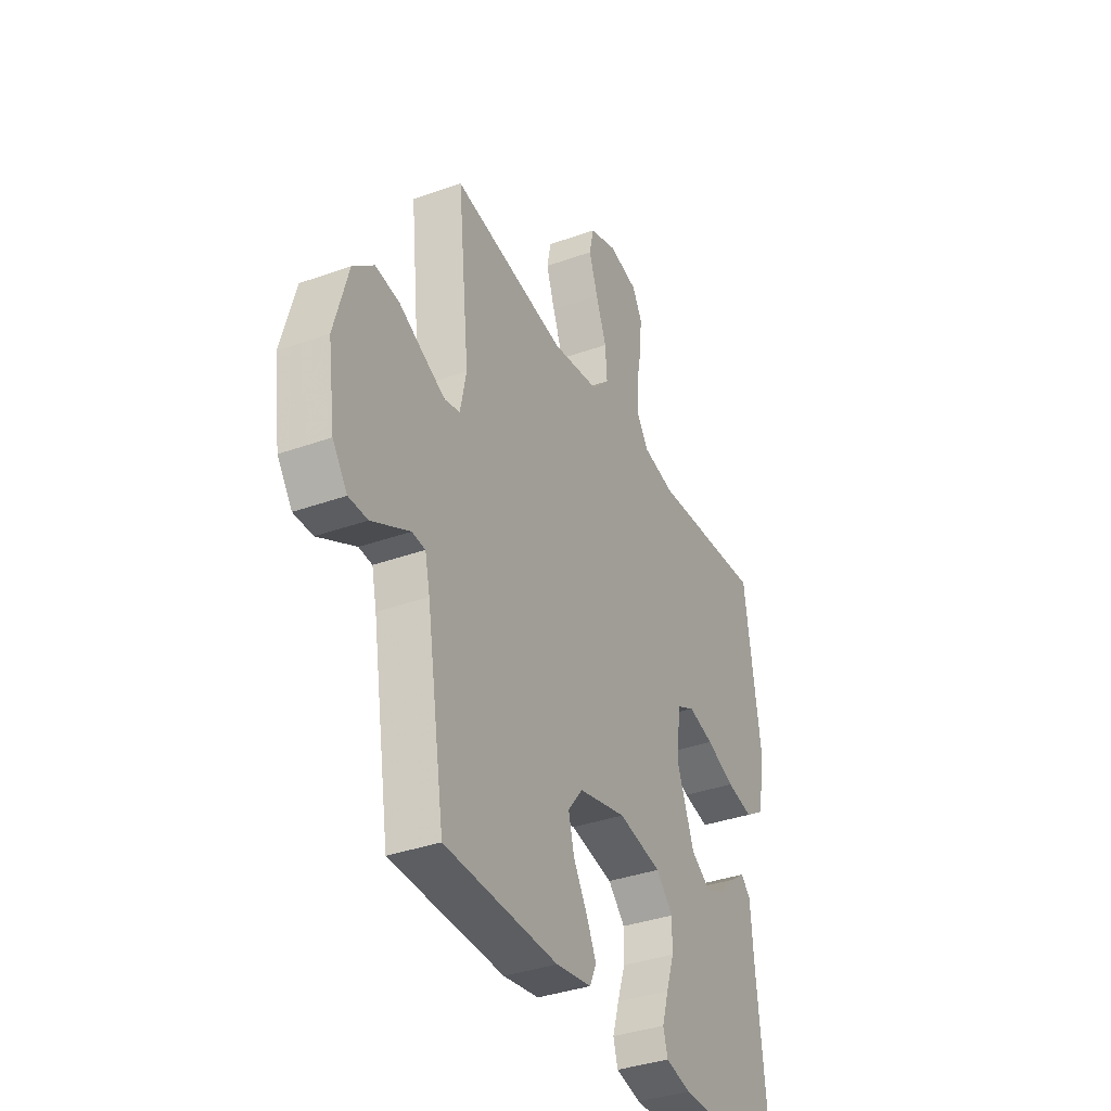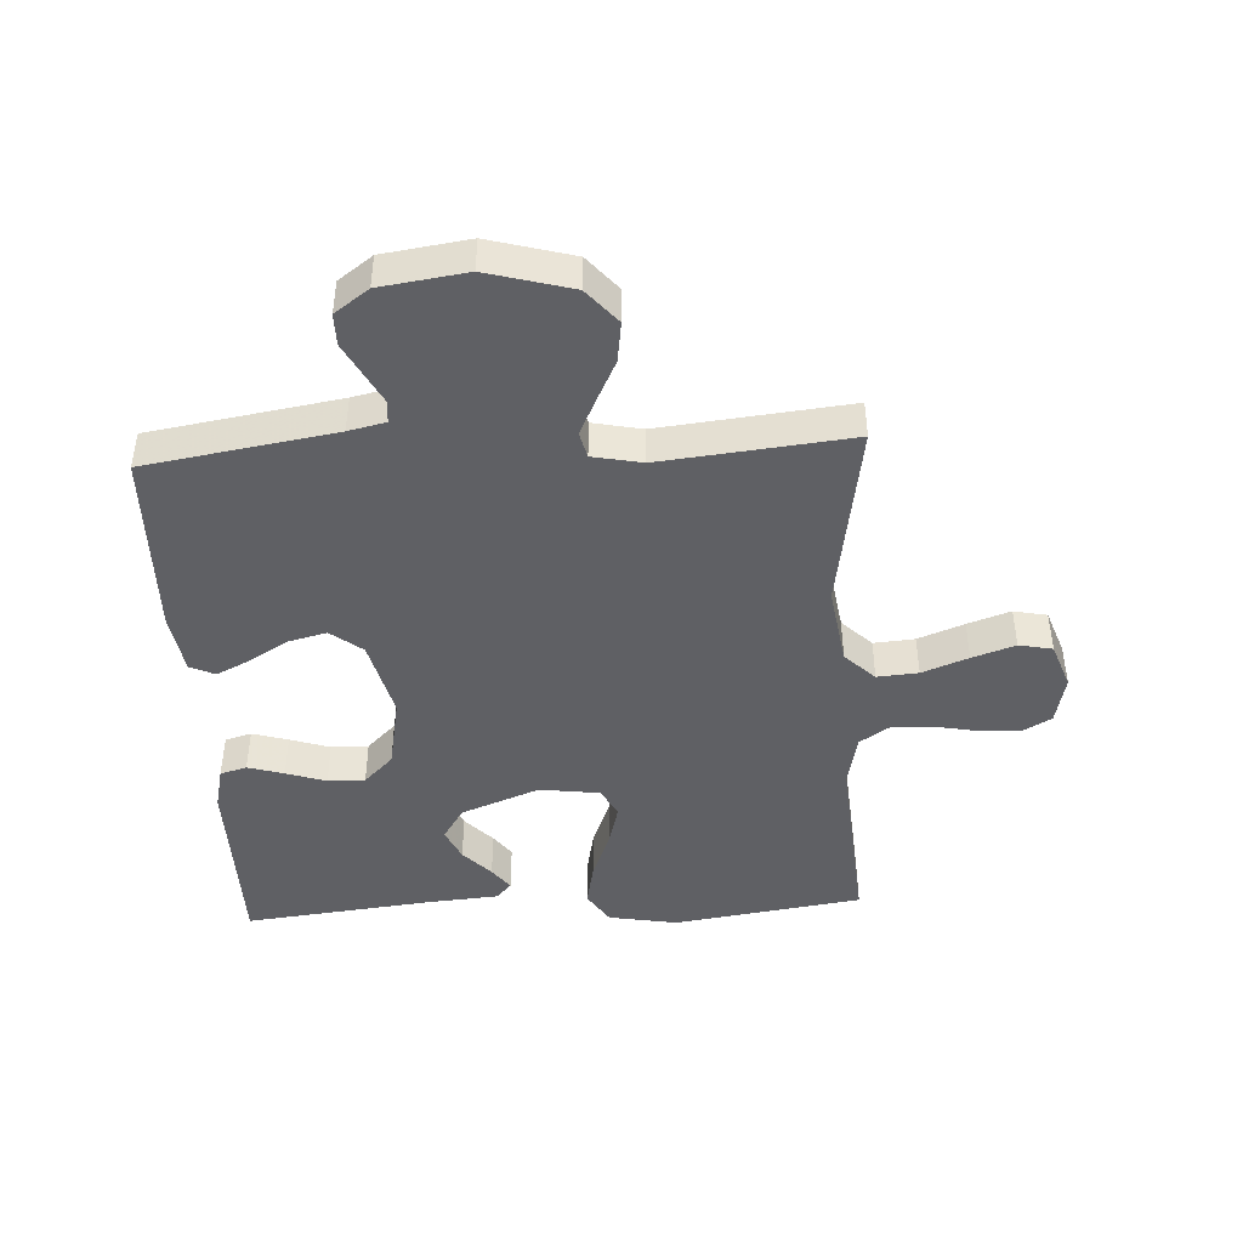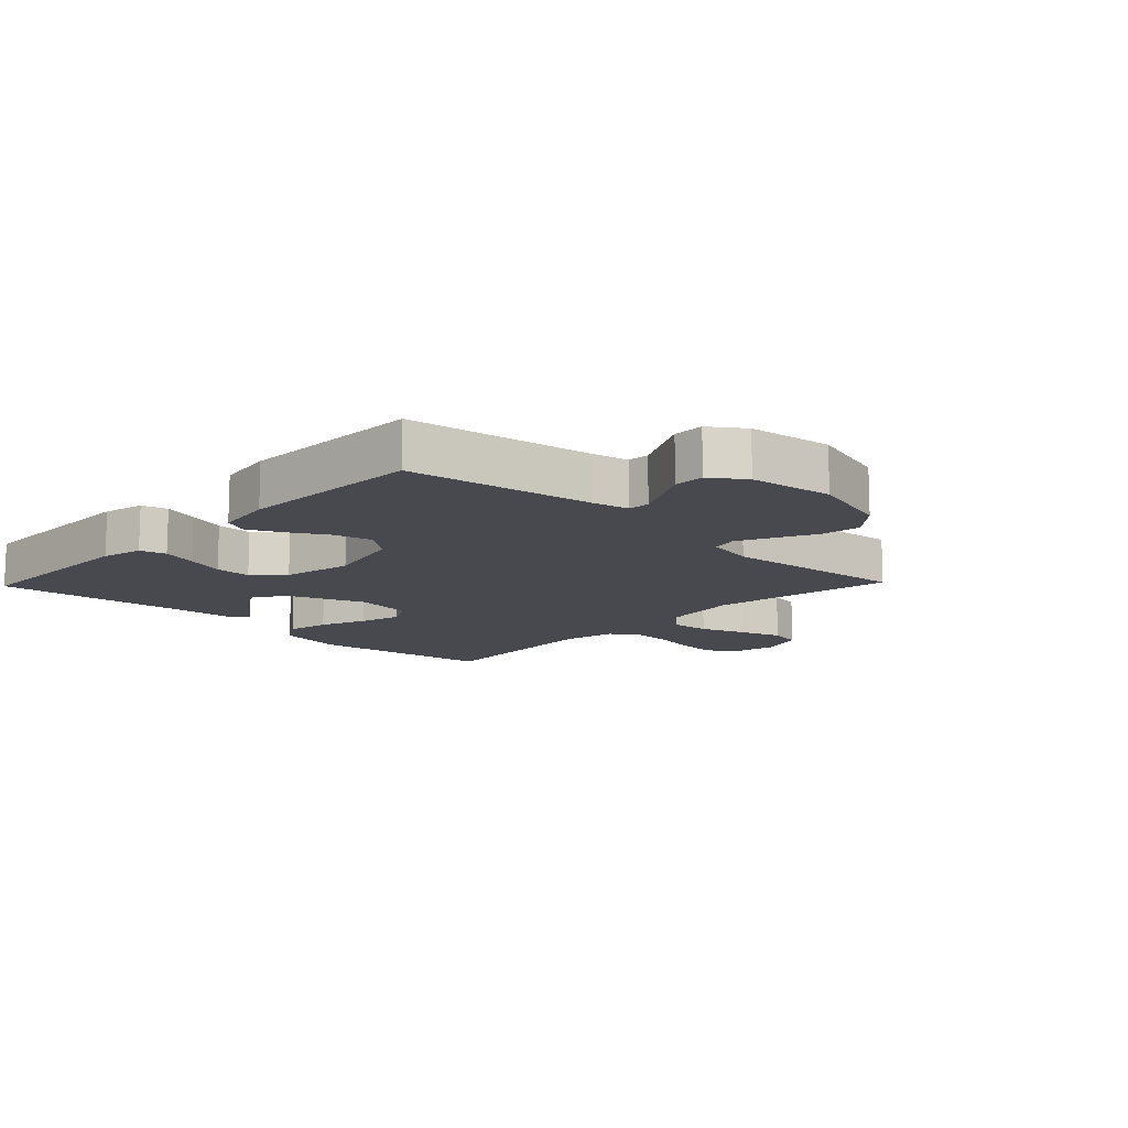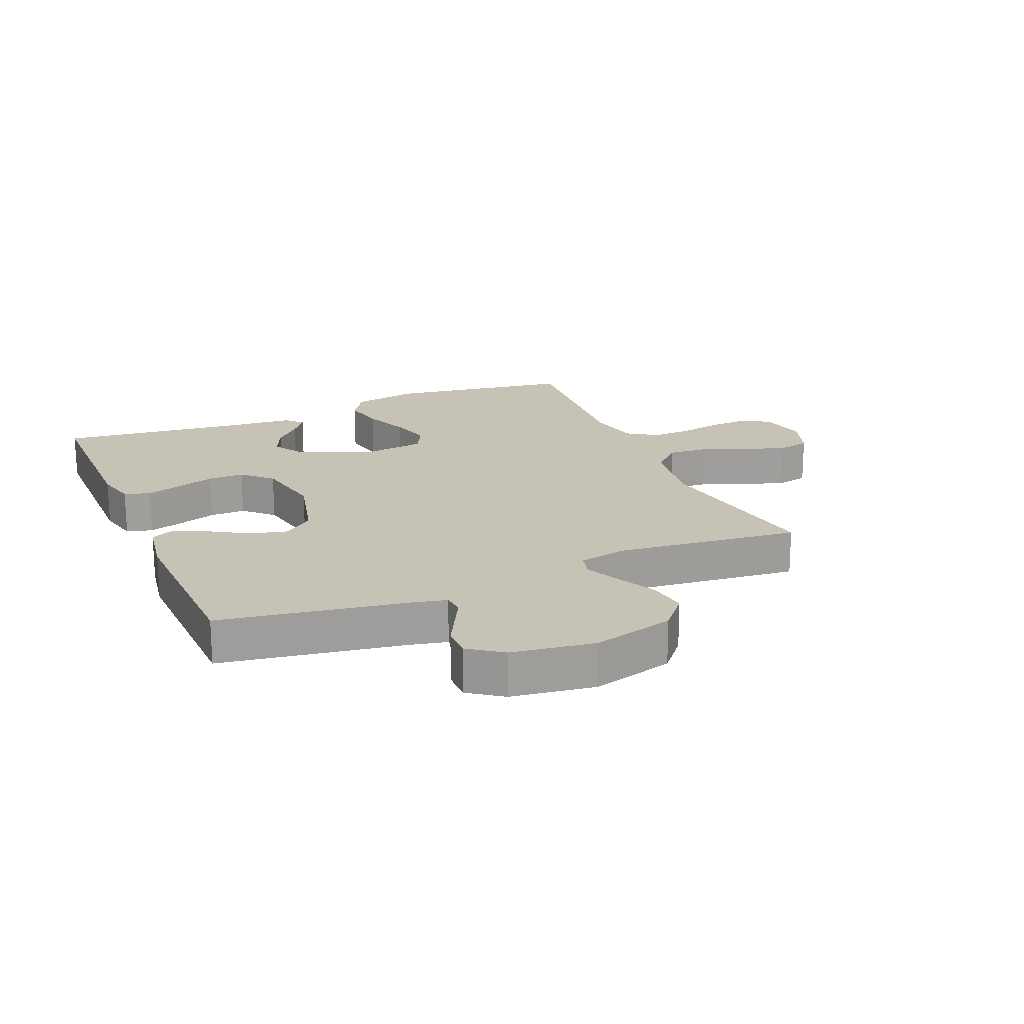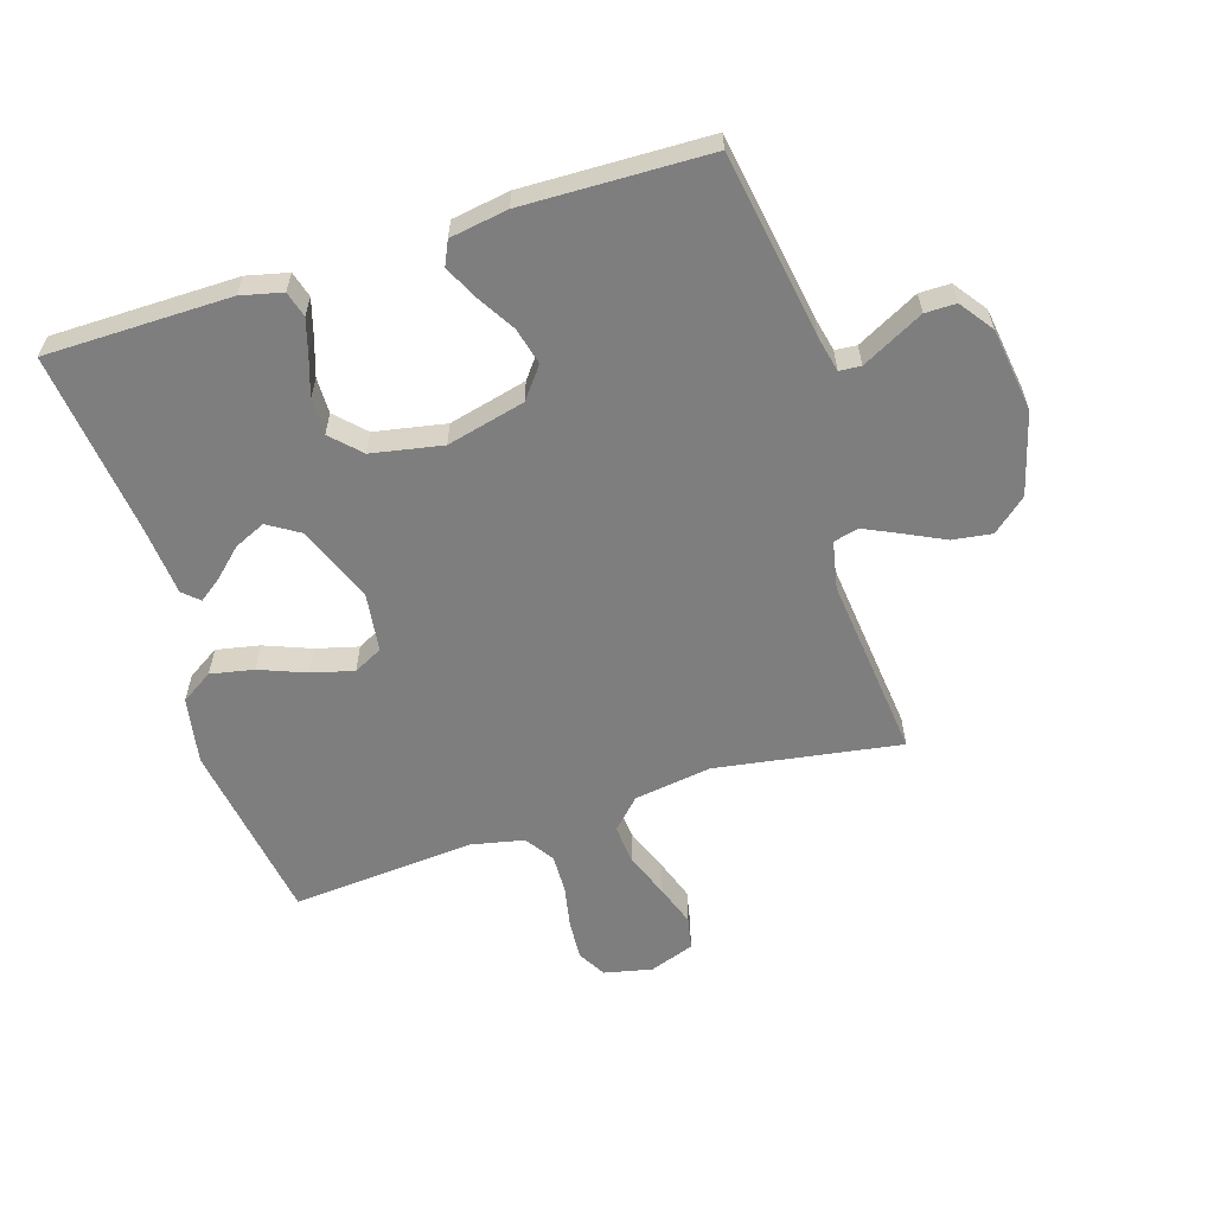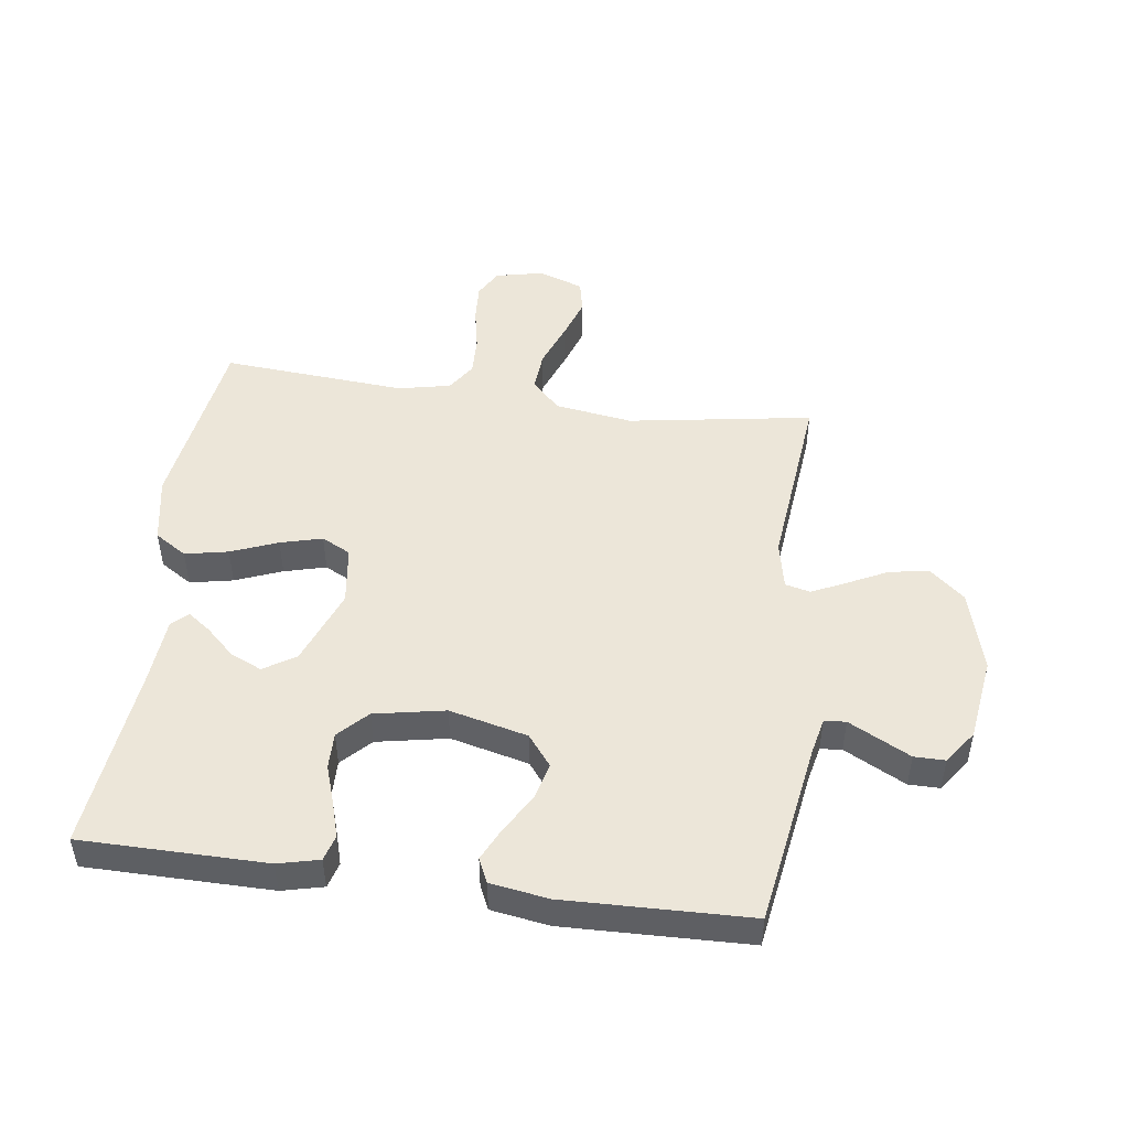
<metadata>
{"format":"obj","ext":"obj","renderer":"f3d","projection":"perspective","resolution":1024,"background":"white","views":[{"elev":-36.2,"azim":-64.9,"up":"+Z"},{"elev":-44.7,"azim":-86.8,"up":"+Y"},{"elev":-12.6,"azim":-133.8,"up":"+Y"},{"elev":19.3,"azim":-112.9,"up":"+Y"},{"elev":-59.4,"azim":-162.4,"up":"+Y"},{"elev":48.6,"azim":-172.3,"up":"+Y"}]}
</metadata>
<code>
v 0.5 0.07 0.5
v 0.544 0.07 0.2
v 0.524 0.07 0.091
v 0.472 0.07 0.058
v 0.402 0.07 0.072
v 0.326 0.07 0.102
v 0.258 0.07 0.12
v 0.211 0.07 0.096
v 0.198 0.07 0
v 0.246 0.07 -0.124
v 0.298 0.07 -0.157
v 0.349 0.07 -0.134
v 0.395 0.07 -0.091
v 0.432 0.07 -0.064
v 0.458 0.07 -0.088
v 0.467 0.07 -0.2
v 0.5 0.07 -0.5
v 0.2 0.07 -0.502
v 0.133 0.07 -0.486
v 0.121 0.07 -0.444
v 0.138 0.07 -0.387
v 0.159 0.07 -0.324
v 0.16 0.07 -0.265
v 0.115 0.07 -0.219
v 0 0.07 -0.197
v -0.127 0.07 -0.228
v -0.166 0.07 -0.278
v -0.151 0.07 -0.338
v -0.114 0.07 -0.4
v -0.088 0.07 -0.454
v -0.106 0.07 -0.493
v -0.2 0.07 -0.508
v -0.5 0.07 -0.5
v -0.548 0.07 -0.2
v -0.561 0.07 -0.141
v -0.596 0.07 -0.138
v -0.644 0.07 -0.163
v -0.696 0.07 -0.19
v -0.746 0.07 -0.19
v -0.785 0.07 -0.136
v -0.804 0.07 0
v -0.767 0.07 0.133
v -0.712 0.07 0.18
v -0.648 0.07 0.171
v -0.583 0.07 0.139
v -0.526 0.07 0.112
v -0.485 0.07 0.122
v -0.469 0.07 0.2
v -0.5 0.07 0.5
v -0.2 0.07 0.452
v -0.074 0.07 0.471
v -0.028 0.07 0.518
v -0.033 0.07 0.583
v -0.061 0.07 0.656
v -0.084 0.07 0.724
v -0.073 0.07 0.777
v 0 0.07 0.803
v 0.078 0.07 0.786
v 0.104 0.07 0.74
v 0.1 0.07 0.676
v 0.086 0.07 0.606
v 0.084 0.07 0.542
v 0.115 0.07 0.495
v 0.2 0.07 0.477
v 0.5 0 0.5
v 0.544 0 0.2
v 0.524 0 0.091
v 0.472 0 0.058
v 0.402 0 0.072
v 0.326 0 0.102
v 0.258 0 0.12
v 0.211 0 0.096
v 0.198 0 0
v 0.246 0 -0.124
v 0.298 0 -0.157
v 0.349 0 -0.134
v 0.395 0 -0.091
v 0.432 0 -0.064
v 0.458 0 -0.088
v 0.467 0 -0.2
v 0.5 0 -0.5
v 0.2 0 -0.502
v 0.133 0 -0.486
v 0.121 0 -0.444
v 0.138 0 -0.387
v 0.159 0 -0.324
v 0.16 0 -0.265
v 0.115 0 -0.219
v 0 0 -0.197
v -0.127 0 -0.228
v -0.166 0 -0.278
v -0.151 0 -0.338
v -0.114 0 -0.4
v -0.088 0 -0.454
v -0.106 0 -0.493
v -0.2 0 -0.508
v -0.5 0 -0.5
v -0.548 0 -0.2
v -0.561 0 -0.141
v -0.596 0 -0.138
v -0.644 0 -0.163
v -0.696 0 -0.19
v -0.746 0 -0.19
v -0.785 0 -0.136
v -0.804 0 0
v -0.767 0 0.133
v -0.712 0 0.18
v -0.648 0 0.171
v -0.583 0 0.139
v -0.526 0 0.112
v -0.485 0 0.122
v -0.469 0 0.2
v -0.5 0 0.5
v -0.2 0 0.452
v -0.074 0 0.471
v -0.028 0 0.518
v -0.033 0 0.583
v -0.061 0 0.656
v -0.084 0 0.724
v -0.073 0 0.777
v 0 0 0.803
v 0.078 0 0.786
v 0.104 0 0.74
v 0.1 0 0.676
v 0.086 0 0.606
v 0.084 0 0.542
v 0.115 0 0.495
v 0.2 0 0.477
f 59 60 61
f 58 59 61
f 57 58 61
f 56 57 61
f 55 56 61
f 54 55 61
f 53 54 61
f 52 53 61 62
f 51 52 62 63
f 48 49 50
f 51 63 64
f 50 51 64
f 48 50 64
f 47 48 64
f 43 44 45
f 42 43 45
f 41 42 45
f 40 41 45
f 39 40 45
f 38 39 45
f 37 38 45
f 36 37 45
f 35 36 45 46
f 34 35 46 47
f 33 34 47
f 32 33 47
f 31 32 47
f 30 31 47
f 29 30 47
f 28 29 47
f 20 21 22
f 19 20 22
f 18 19 22
f 17 18 22
f 16 17 22
f 15 16 22
f 14 15 22
f 13 14 22
f 12 13 22
f 11 12 22 23
f 10 11 23 24
f 4 5 6
f 3 4 6
f 2 3 6
f 1 2 6
f 64 1 6
f 64 6 7
f 47 64 7 8
f 27 28 47
f 26 27 47
f 47 8 9
f 26 47 9
f 25 26 9
f 9 10 24 25
f 125 124 123
f 125 123 122
f 125 122 121
f 125 121 120
f 125 120 119
f 125 119 118
f 125 118 117
f 126 125 117 116
f 127 126 116 115
f 114 113 112
f 128 127 115
f 128 115 114
f 128 114 112
f 128 112 111
f 109 108 107
f 109 107 106
f 109 106 105
f 109 105 104
f 109 104 103
f 109 103 102
f 109 102 101
f 109 101 100
f 110 109 100 99
f 111 110 99 98
f 111 98 97
f 111 97 96
f 111 96 95
f 111 95 94
f 111 94 93
f 111 93 92
f 86 85 84
f 86 84 83
f 86 83 82
f 86 82 81
f 86 81 80
f 86 80 79
f 86 79 78
f 86 78 77
f 86 77 76
f 87 86 76 75
f 88 87 75 74
f 70 69 68
f 70 68 67
f 70 67 66
f 70 66 65
f 70 65 128
f 71 70 128
f 72 71 128 111
f 111 92 91
f 111 91 90
f 73 72 111
f 73 111 90
f 73 90 89
f 89 88 74 73
f 1 65 66 2
f 2 66 67 3
f 3 67 68 4
f 4 68 69 5
f 5 69 70 6
f 6 70 71 7
f 7 71 72 8
f 8 72 73 9
f 9 73 74 10
f 10 74 75 11
f 11 75 76 12
f 12 76 77 13
f 13 77 78 14
f 14 78 79 15
f 15 79 80 16
f 16 80 81 17
f 17 81 82 18
f 18 82 83 19
f 19 83 84 20
f 20 84 85 21
f 21 85 86 22
f 22 86 87 23
f 23 87 88 24
f 24 88 89 25
f 25 89 90 26
f 26 90 91 27
f 27 91 92 28
f 28 92 93 29
f 29 93 94 30
f 30 94 95 31
f 31 95 96 32
f 32 96 97 33
f 33 97 98 34
f 34 98 99 35
f 35 99 100 36
f 36 100 101 37
f 37 101 102 38
f 38 102 103 39
f 39 103 104 40
f 40 104 105 41
f 41 105 106 42
f 42 106 107 43
f 43 107 108 44
f 44 108 109 45
f 45 109 110 46
f 46 110 111 47
f 47 111 112 48
f 48 112 113 49
f 49 113 114 50
f 50 114 115 51
f 51 115 116 52
f 52 116 117 53
f 53 117 118 54
f 54 118 119 55
f 55 119 120 56
f 56 120 121 57
f 57 121 122 58
f 58 122 123 59
f 59 123 124 60
f 60 124 125 61
f 61 125 126 62
f 62 126 127 63
f 63 127 128 64
f 64 128 65 1

</code>
